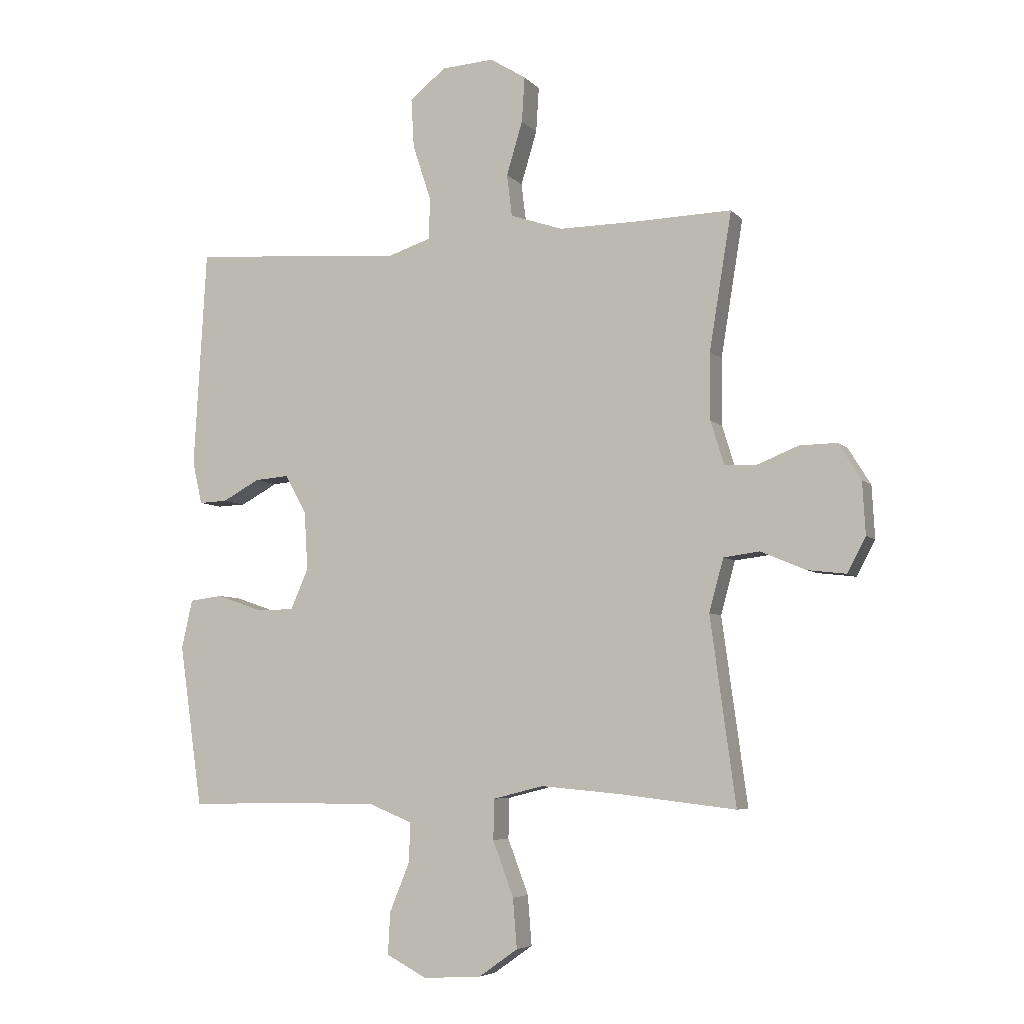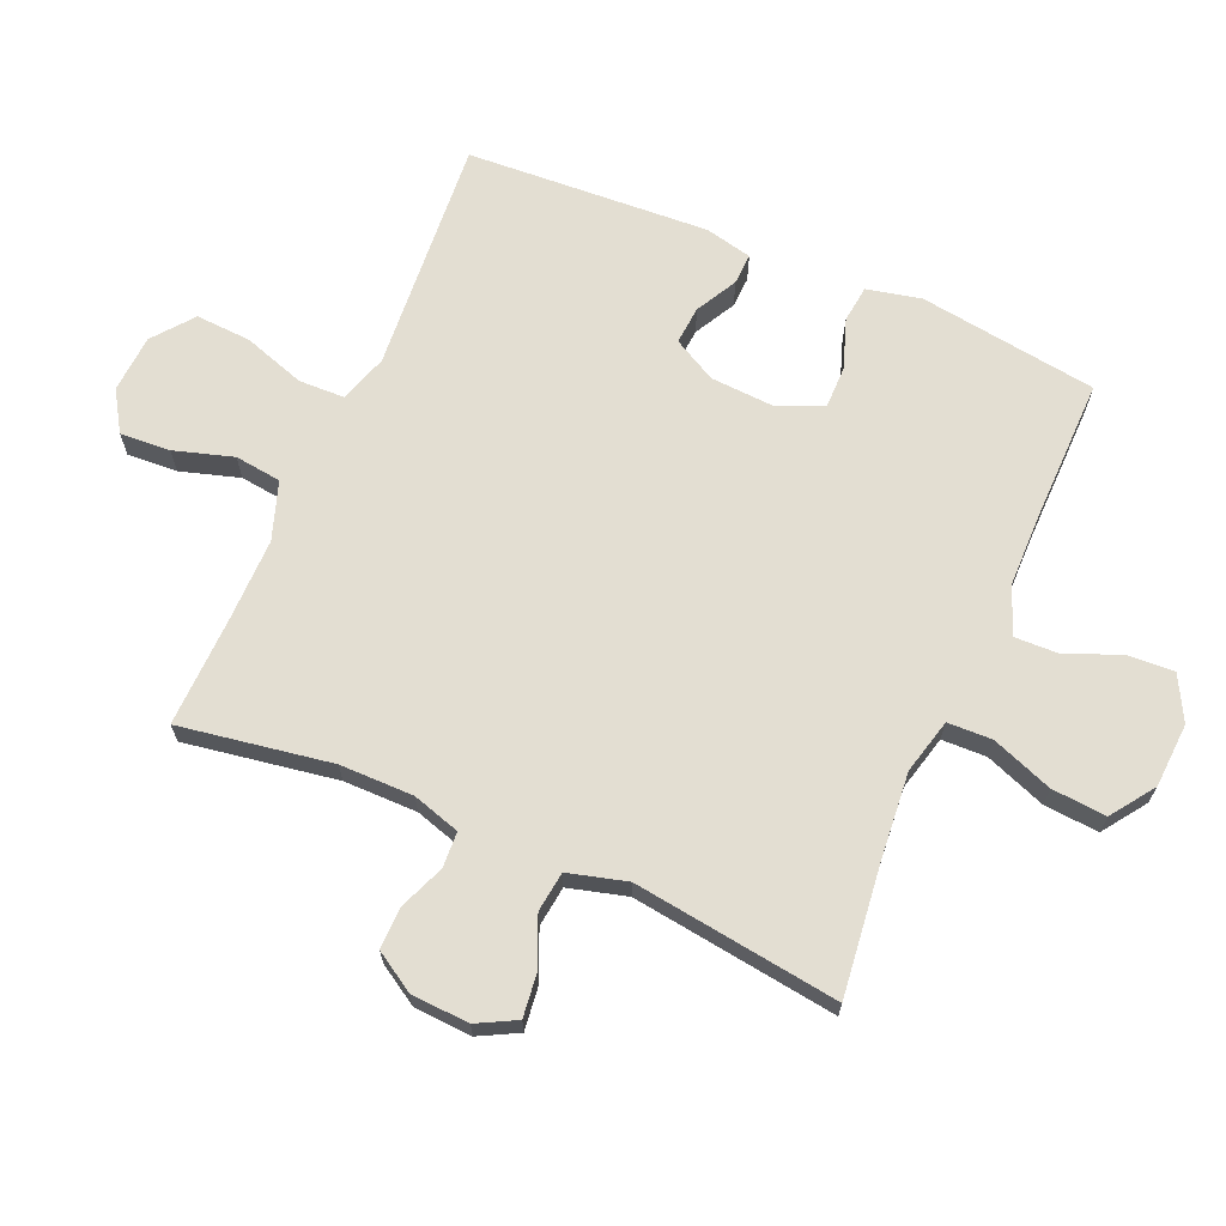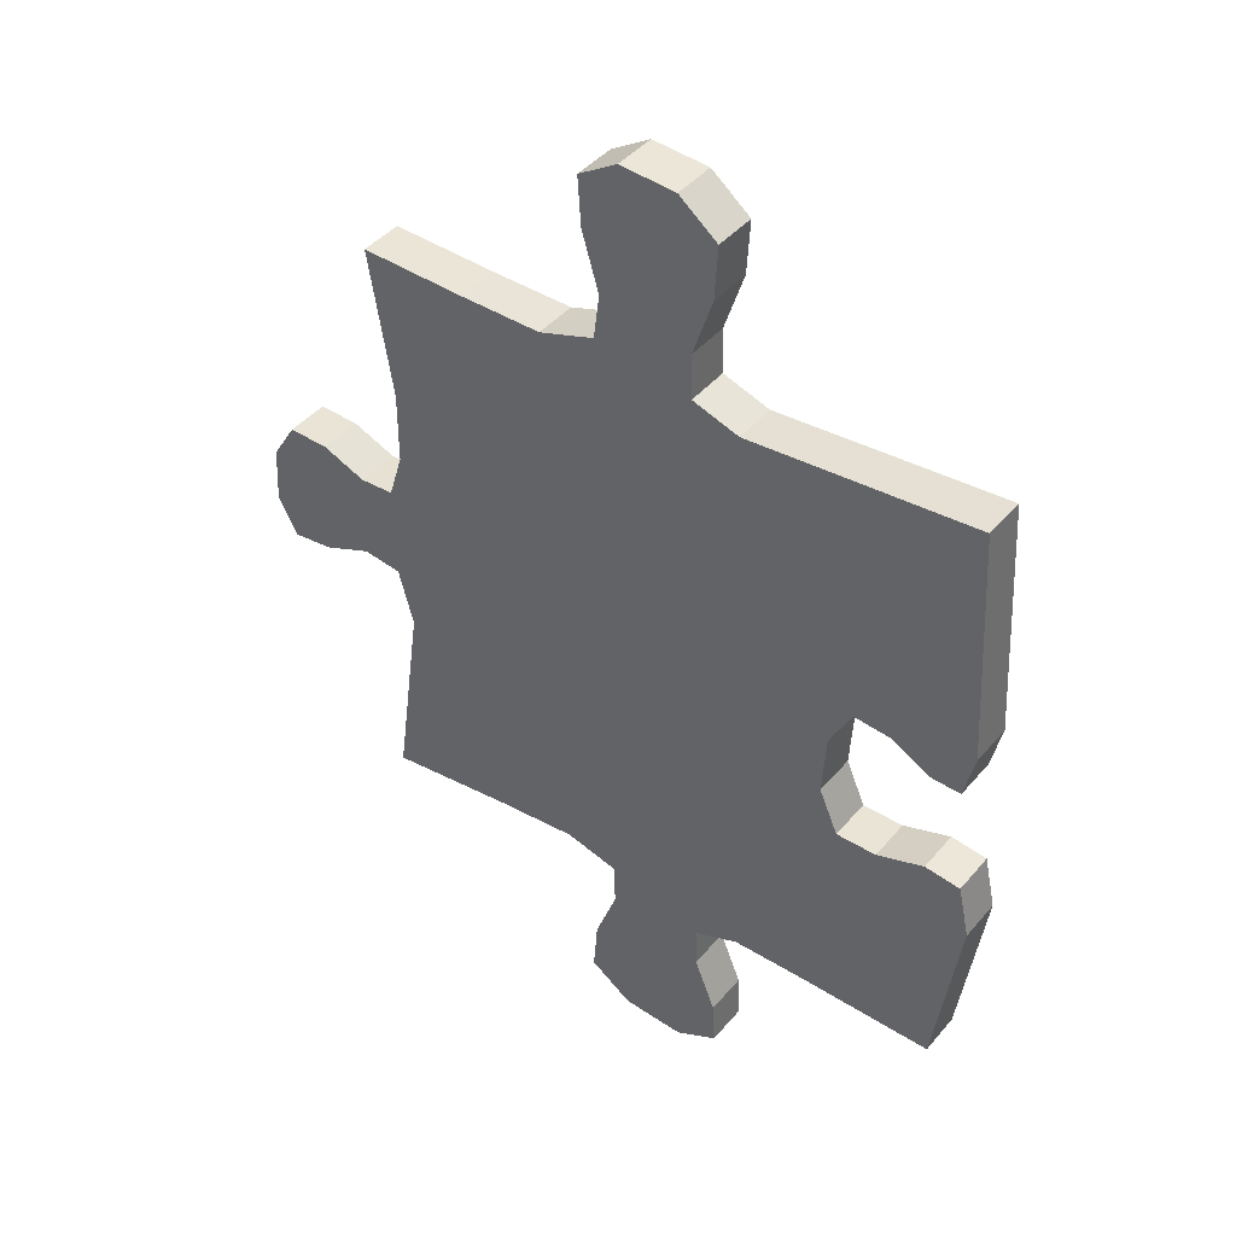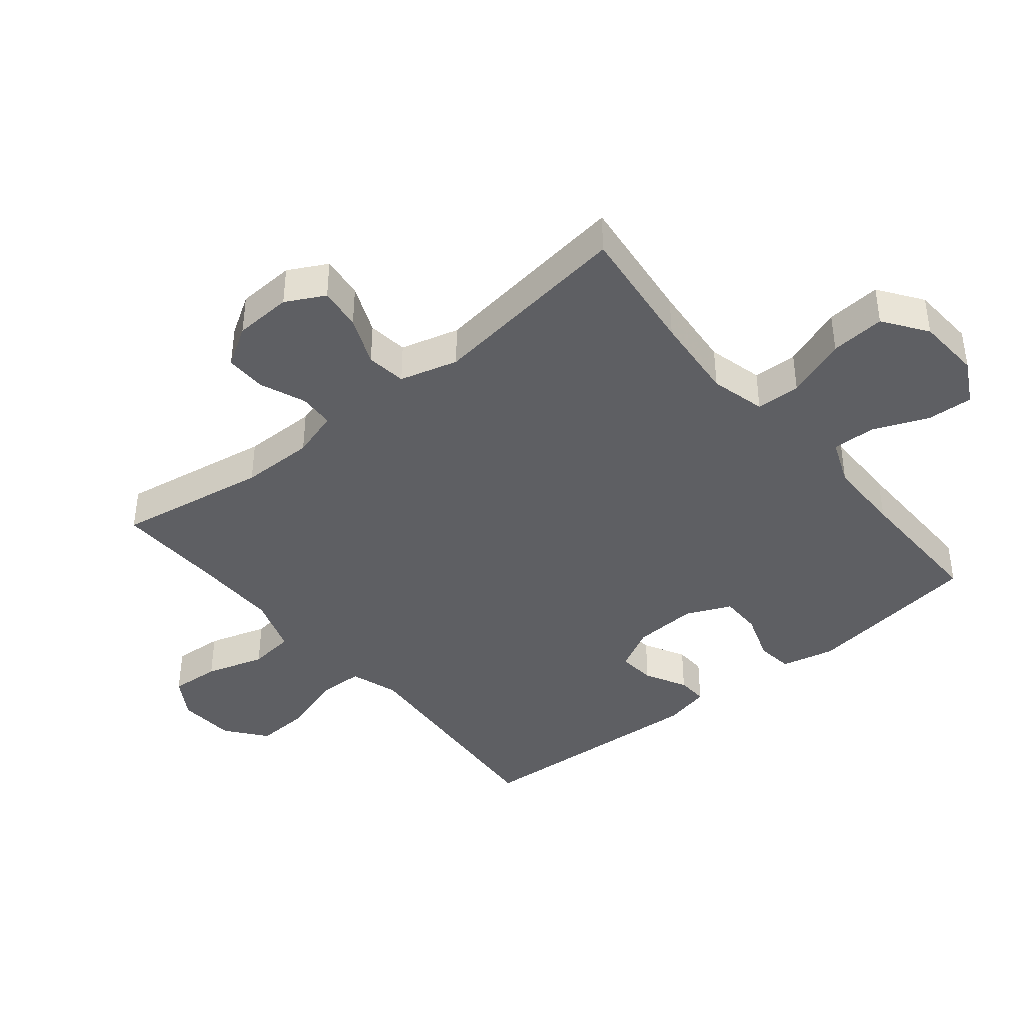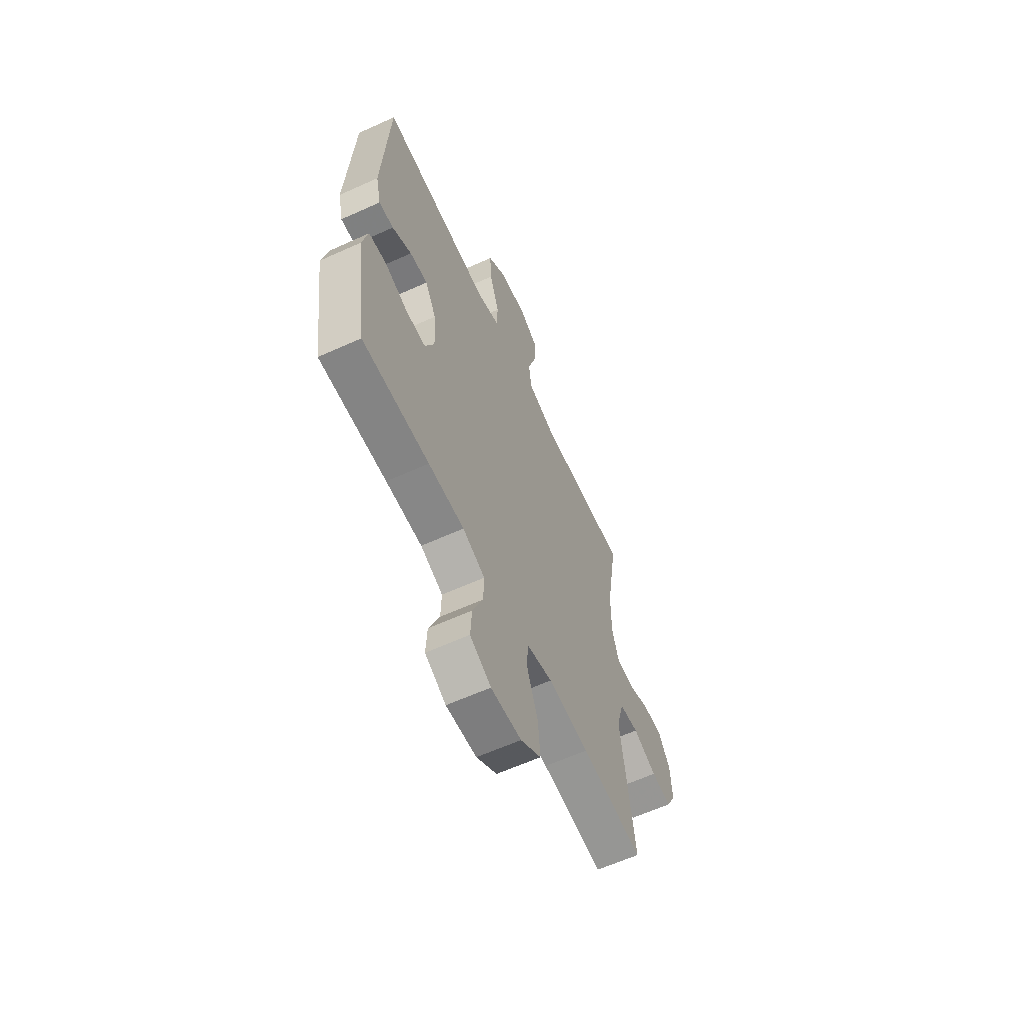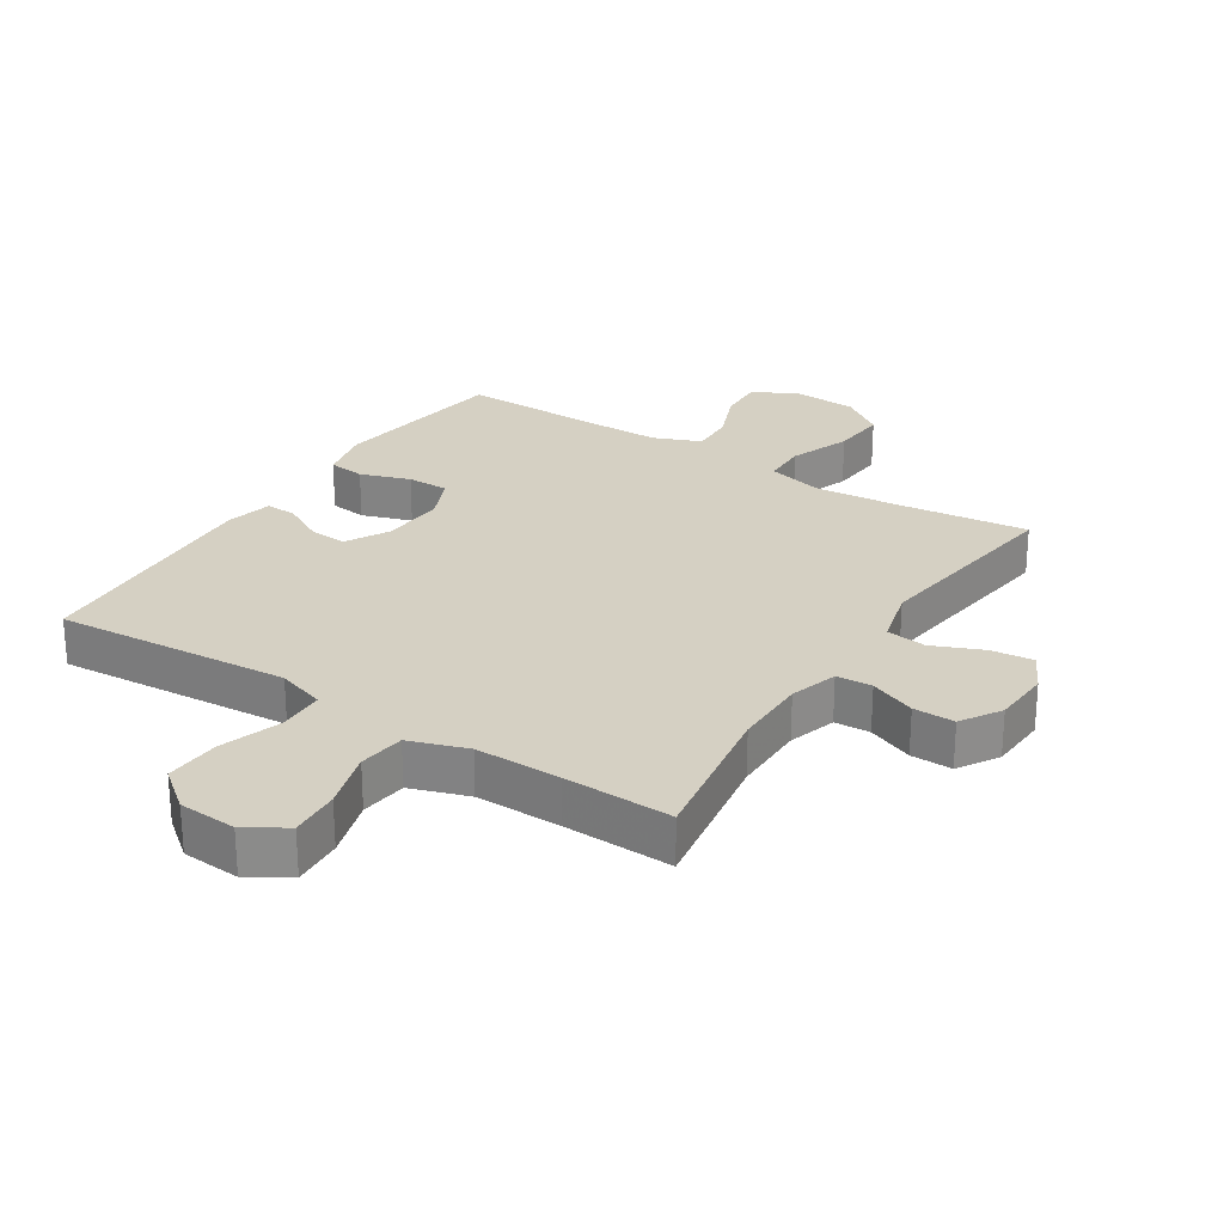
<metadata>
{"format":"obj","ext":"obj","renderer":"f3d","projection":"perspective","resolution":1024,"background":"white","views":[{"elev":-5.8,"azim":21.5,"up":"+Z"},{"elev":67.4,"azim":113.3,"up":"+Y"},{"elev":42.7,"azim":-143.3,"up":"+Z"},{"elev":-40.7,"azim":129.2,"up":"+Y"},{"elev":-62.0,"azim":-65.3,"up":"+Z"},{"elev":26.2,"azim":32.8,"up":"+Y"}]}
</metadata>
<code>
v -0.5 0.07 -0.5
v -0.54 0.07 -0.219
v -0.521 0.07 -0.134
v -0.463 0.07 -0.127
v -0.385 0.07 -0.154
v -0.319 0.07 -0.154
v -0.288 0.07 -0.083
v -0.294 0.07 0.018
v -0.331 0.07 0.086
v -0.391 0.07 0.081
v -0.456 0.07 0.046
v -0.505 0.07 0.044
v -0.522 0.07 0.118
v -0.5 0.07 0.5
v -0.248 0.07 0.481
v -0.13 0.07 0.472
v -0.054 0.07 0.497
v -0.052 0.07 0.569
v -0.084 0.07 0.666
v -0.089 0.07 0.753
v -0.026 0.07 0.803
v 0.065 0.07 0.809
v 0.128 0.07 0.77
v 0.123 0.07 0.691
v 0.095 0.07 0.598
v 0.104 0.07 0.525
v 0.195 0.07 0.494
v 0.33 0.07 0.495
v 0.5 0.07 0.5
v 0.461 0.07 0.261
v 0.461 0.07 0.145
v 0.484 0.07 0.07
v 0.54 0.07 0.067
v 0.612 0.07 0.096
v 0.677 0.07 0.097
v 0.716 0.07 0.034
v 0.721 0.07 -0.057
v 0.689 0.07 -0.118
v 0.622 0.07 -0.11
v 0.544 0.07 -0.077
v 0.481 0.07 -0.085
v 0.456 0.07 -0.177
v 0.5 0.07 -0.5
v 0.295 0.07 -0.476
v 0.159 0.07 -0.464
v 0.072 0.07 -0.486
v 0.07 0.07 -0.556
v 0.106 0.07 -0.652
v 0.113 0.07 -0.738
v 0.045 0.07 -0.786
v -0.056 0.07 -0.792
v -0.126 0.07 -0.755
v -0.122 0.07 -0.682
v -0.087 0.07 -0.596
v -0.085 0.07 -0.528
v -0.159 0.07 -0.498
v -0.278 0.07 -0.497
v -0.5 0 -0.5
v -0.54 0 -0.219
v -0.521 0 -0.134
v -0.463 0 -0.127
v -0.385 0 -0.154
v -0.319 0 -0.154
v -0.288 0 -0.083
v -0.294 0 0.018
v -0.331 0 0.086
v -0.391 0 0.081
v -0.456 0 0.046
v -0.505 0 0.044
v -0.522 0 0.118
v -0.5 0 0.5
v -0.248 0 0.481
v -0.13 0 0.472
v -0.054 0 0.497
v -0.052 0 0.569
v -0.084 0 0.666
v -0.089 0 0.753
v -0.026 0 0.803
v 0.065 0 0.809
v 0.128 0 0.77
v 0.123 0 0.691
v 0.095 0 0.598
v 0.104 0 0.525
v 0.195 0 0.494
v 0.33 0 0.495
v 0.5 0 0.5
v 0.461 0 0.261
v 0.461 0 0.145
v 0.484 0 0.07
v 0.54 0 0.067
v 0.612 0 0.096
v 0.677 0 0.097
v 0.716 0 0.034
v 0.721 0 -0.057
v 0.689 0 -0.118
v 0.622 0 -0.11
v 0.544 0 -0.077
v 0.481 0 -0.085
v 0.456 0 -0.177
v 0.5 0 -0.5
v 0.295 0 -0.476
v 0.159 0 -0.464
v 0.072 0 -0.486
v 0.07 0 -0.556
v 0.106 0 -0.652
v 0.113 0 -0.738
v 0.045 0 -0.786
v -0.056 0 -0.792
v -0.126 0 -0.755
v -0.122 0 -0.682
v -0.087 0 -0.596
v -0.085 0 -0.528
v -0.159 0 -0.498
v -0.278 0 -0.497
f 51 52 53 54
f 51 54 55
f 50 51 55
f 47 48 49 50
f 46 47 50 55
f 42 43 44
f 41 42 44 45
f 37 38 39 40
f 35 36 37 40
f 33 34 35 40
f 32 33 40 41
f 31 32 41 45
f 28 29 30
f 27 28 30 31
f 26 27 31 45
f 22 23 24 25
f 18 19 20 21
f 17 18 21 22
f 13 14 15 16
f 13 16 17
f 10 11 12 13
f 9 10 13 17
f 8 9 17
f 7 8 17
f 2 3 4 5
f 57 1 2 5
f 56 57 5 6
f 46 55 56 6
f 17 22 25 26
f 7 17 26 45
f 6 7 45 46
f 111 110 109 108
f 112 111 108
f 112 108 107
f 107 106 105 104
f 112 107 104 103
f 101 100 99
f 102 101 99 98
f 97 96 95 94
f 97 94 93 92
f 97 92 91 90
f 98 97 90 89
f 102 98 89 88
f 87 86 85
f 88 87 85 84
f 102 88 84 83
f 82 81 80 79
f 78 77 76 75
f 79 78 75 74
f 73 72 71 70
f 74 73 70
f 70 69 68 67
f 74 70 67 66
f 74 66 65
f 74 65 64
f 62 61 60 59
f 62 59 58 114
f 63 62 114 113
f 63 113 112 103
f 83 82 79 74
f 102 83 74 64
f 103 102 64 63
f 1 58 59 2
f 2 59 60 3
f 3 60 61 4
f 4 61 62 5
f 5 62 63 6
f 6 63 64 7
f 7 64 65 8
f 8 65 66 9
f 9 66 67 10
f 10 67 68 11
f 11 68 69 12
f 12 69 70 13
f 13 70 71 14
f 14 71 72 15
f 15 72 73 16
f 16 73 74 17
f 17 74 75 18
f 18 75 76 19
f 19 76 77 20
f 20 77 78 21
f 21 78 79 22
f 22 79 80 23
f 23 80 81 24
f 24 81 82 25
f 25 82 83 26
f 26 83 84 27
f 27 84 85 28
f 28 85 86 29
f 29 86 87 30
f 30 87 88 31
f 31 88 89 32
f 32 89 90 33
f 33 90 91 34
f 34 91 92 35
f 35 92 93 36
f 36 93 94 37
f 37 94 95 38
f 38 95 96 39
f 39 96 97 40
f 40 97 98 41
f 41 98 99 42
f 42 99 100 43
f 43 100 101 44
f 44 101 102 45
f 45 102 103 46
f 46 103 104 47
f 47 104 105 48
f 48 105 106 49
f 49 106 107 50
f 50 107 108 51
f 51 108 109 52
f 52 109 110 53
f 53 110 111 54
f 54 111 112 55
f 55 112 113 56
f 56 113 114 57
f 57 114 58 1

</code>
